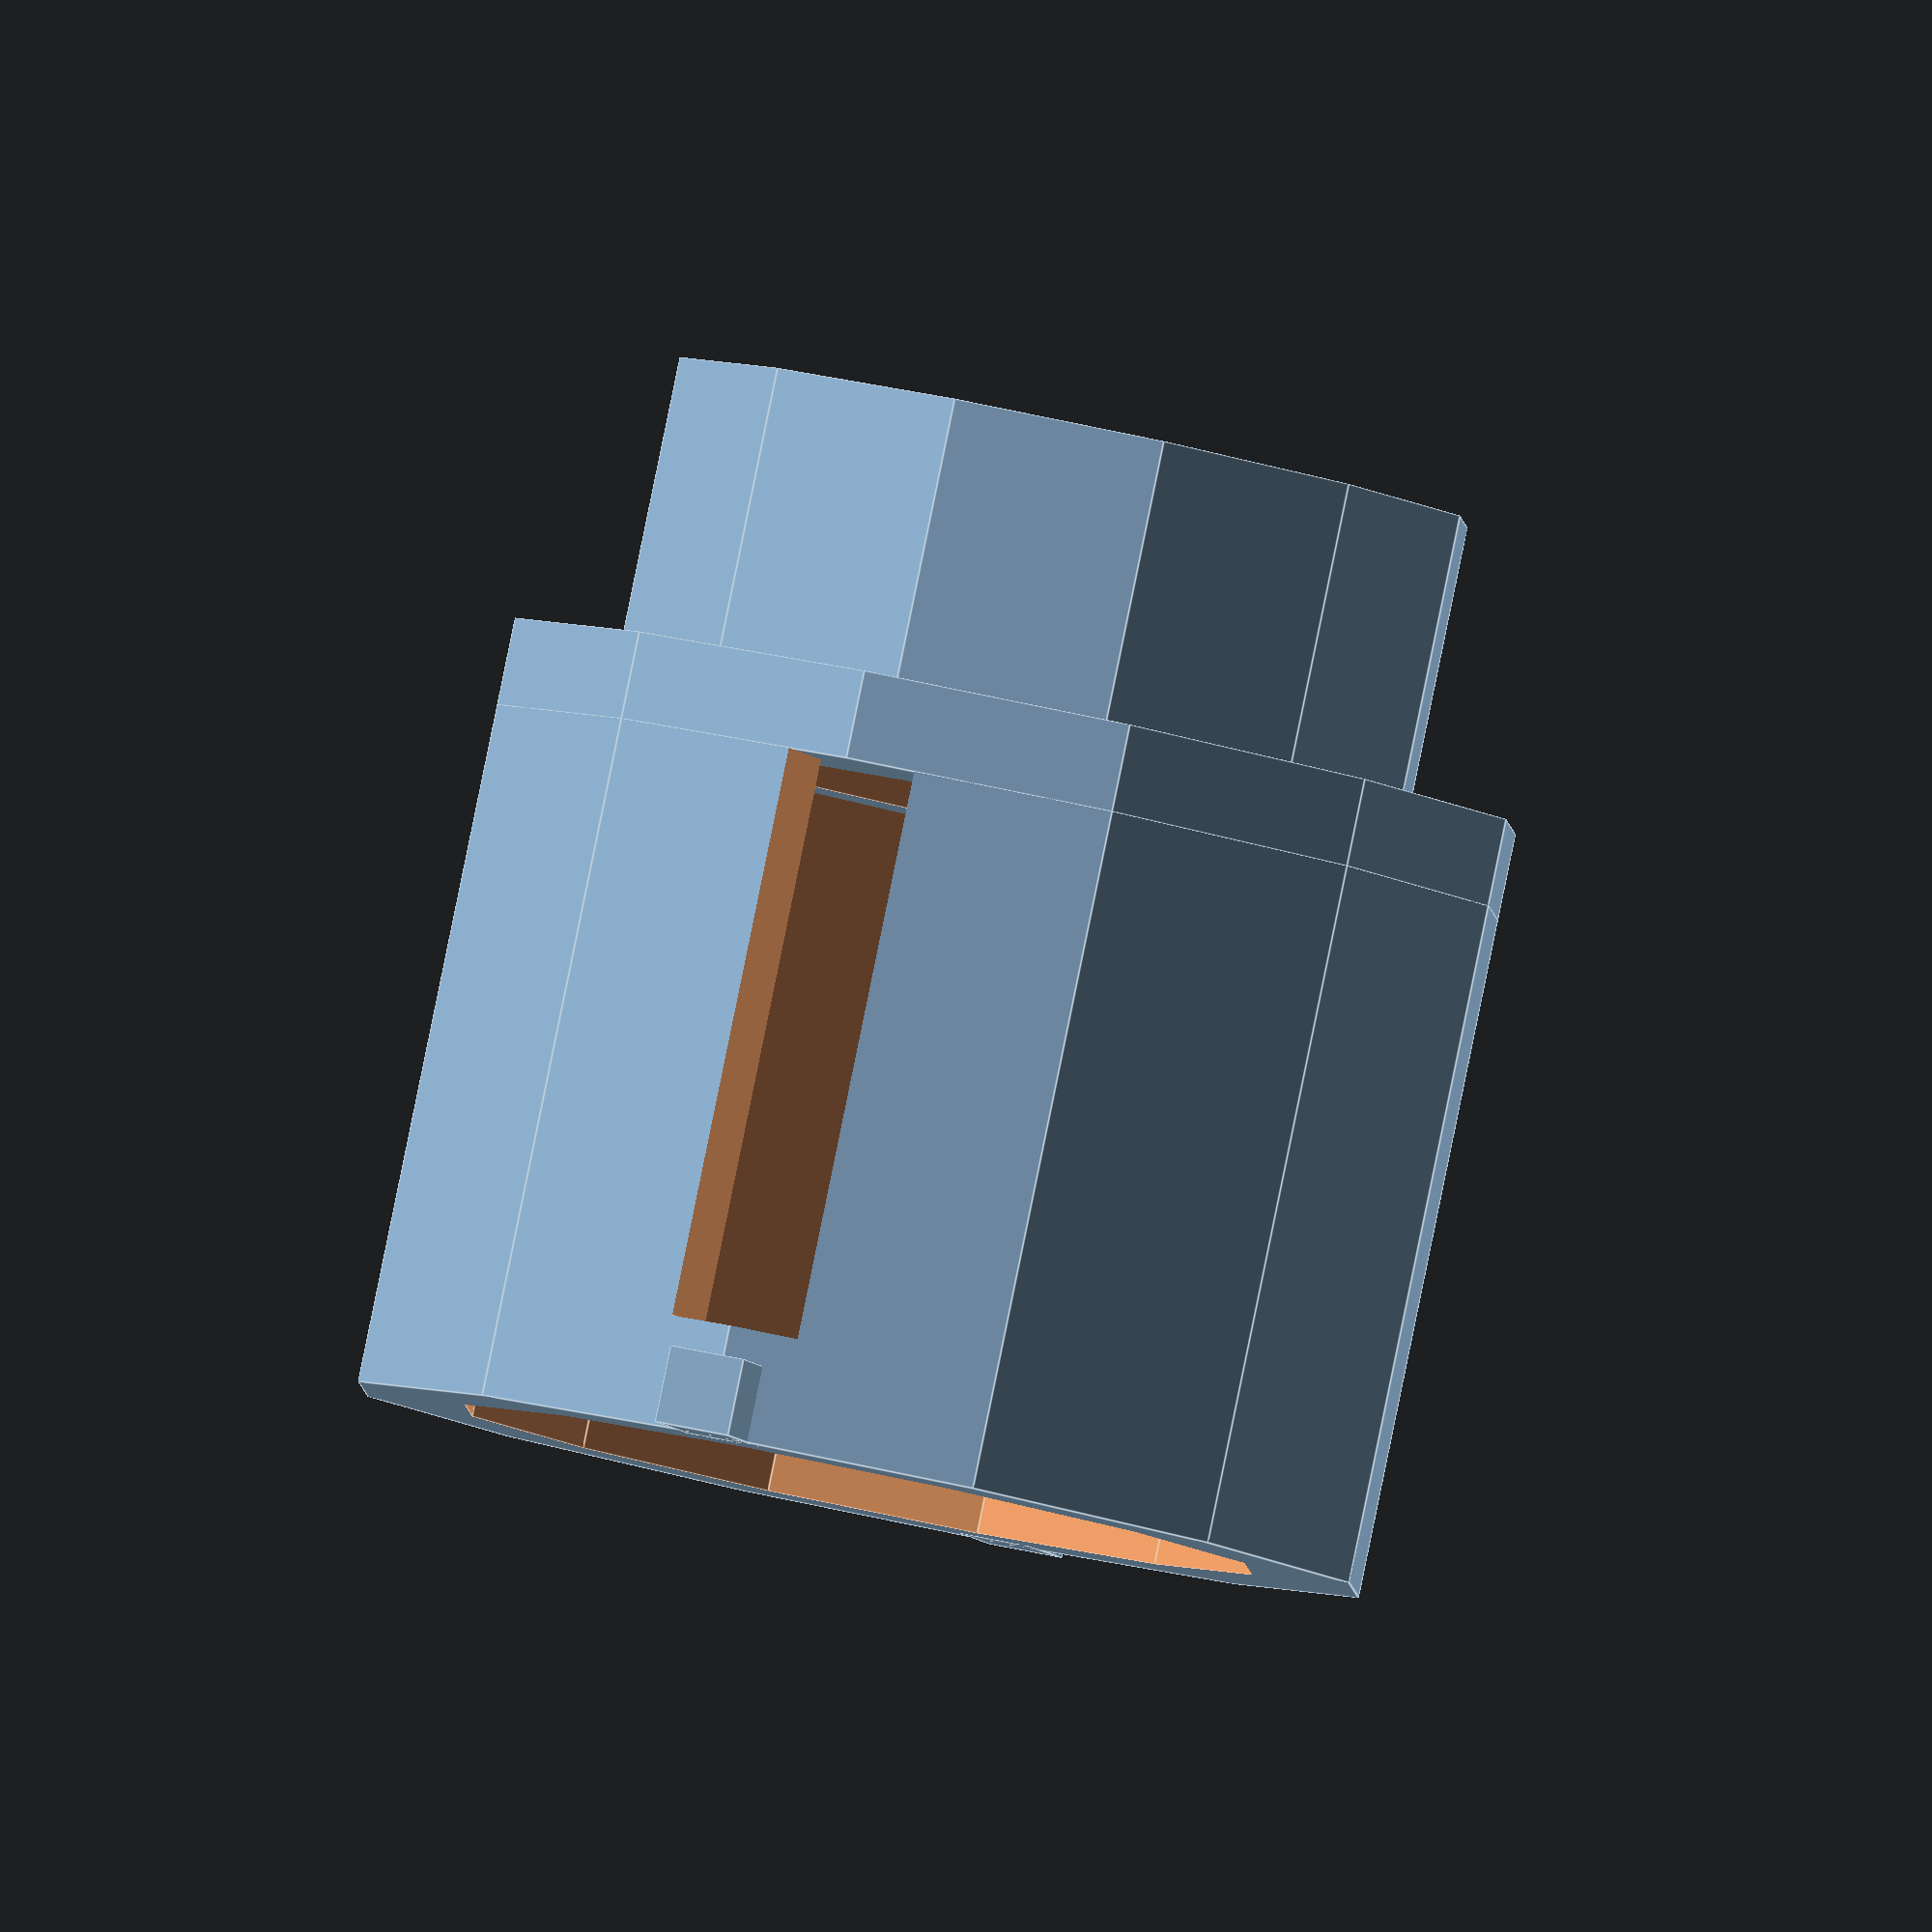
<openscad>
tolerance = 0.015;
hole_radius = 0.045;
grid_hole_radius = 0.03;
outer_radius = 0.3;
thickness = 0.05;
hole_attach_height = 0.02;
compressed_height = 0.7;
extended_height = 1;
next_hole_radius = 0.045;
next_hole_attach_height = 0.02;
next_inner = 0.2;
hole_twist = 0;

//other params
eps = tolerance/100;
rail_attach_height = grid_hole_radius + hole_attach_height;
inner_radius = outer_radius - thickness;
rail_attach_width = rail_attach_height;
fn = 12;
fnh = 6;

module angled_cylinder(angle_deg_y, _h, _r, angle_deg_x = 0) {
    rotate([angle_deg_x, angle_deg_y, 0]) { // Rotate the cylinder 
            cylinder(h = _h, r = _r, center = true, $fn = fnh);
        }
}

module top_joint() {
    total_height = extended_height - compressed_height + rail_attach_height;
    difference() {
        union() {
            //outer cylinder
            cylinder(h=extended_height - compressed_height + rail_attach_height, r = inner_radius - tolerance, $fn = fn);
            
            //rail attachments
            translate([-(rail_attach_width - tolerance)/2,inner_radius - tolerance - thickness/2, 0])
            cube([rail_attach_width - tolerance, thickness, rail_attach_height - tolerance]);
            
            translate([-(rail_attach_width - tolerance)/2,-inner_radius + tolerance - thickness/2, 0])
            cube([rail_attach_width - tolerance, thickness, rail_attach_height - tolerance]);
            
        }
        //shell out inner cylinder
        translate([0,0,-eps/2])
        cylinder(h=extended_height - compressed_height + rail_attach_height + eps, r= inner_radius - tolerance - thickness, $fn = fn);
        
        translate([0,0,rail_attach_height + (extended_height - compressed_height)/2])
        cube([grid_hole_radius*2, inner_radius*2 + eps, extended_height - compressed_height + eps],center=true);
    }
    
    //to tie strings
//    difference() {
//        union() {
//            //loop for strings
//            translate([0, inner_radius - tolerance - grid_hole_radius - hole_attach_height,0])
//            cylinder(h=rail_attach_height - tolerance,r=grid_hole_radius + hole_attach_height,$fn=fnh);
//            
//            translate([0, -inner_radius + tolerance + grid_hole_radius + hole_attach_height,0])
//            cylinder(h=rail_attach_height - tolerance,r=grid_hole_radius + hole_attach_height,$fn=fnh);
//        }
//        
//        translate([0,0,-eps/2]) {
//            //hole for string loops
//        translate([0, inner_radius - tolerance - grid_hole_radius - hole_attach_height,0])
//            cylinder(h=rail_attach_height-tolerance + eps,r=grid_hole_radius,$fn=fnh);
//            
//        translate([0, -inner_radius + tolerance + grid_hole_radius + hole_attach_height,0])
//        cylinder(h=rail_attach_height - tolerance + eps,r=grid_hole_radius,$fn=fnh);
//        }
//    }
    
    
    //attachment segment
    attach_thickness = hole_attach_height;
    difference() {
        union() {
            //attachment for smaller cylinder
            translate([0,0,-attach_thickness*2 + total_height])
            cylinder(h=attach_thickness*2, r=inner_radius - tolerance, $fn=fn);
            translate([0,0,-attach_thickness*2 + total_height])
            cylinder(h=attach_thickness*2, r1=inner_radius - tolerance, r2=next_inner - tolerance - thickness, $fn=fn);
            
            translate([0,0,total_height])
            //small cylinder
            cylinder(h=next_hole_radius*2 + next_hole_attach_height * 2, r = next_inner - tolerance, $fn=fn);
        }
        
        //shelling
        translate([0,0, -attach_thickness*2 - eps/2 + total_height])
        cylinder(h=next_hole_radius*2 + next_hole_attach_height * 2 + attach_thickness*2 + eps, r = min(inner_radius, next_inner - tolerance - thickness), $fn=fn);
        
        //holes for screws
//        translate([0,0,next_hole_attach_height + next_hole_radius + total_height]) {
//            angled_cylinder(0, (next_inner + thickness + eps) * 2,  next_hole_radius, 90);
//            angled_cylinder(90, (next_inner + thickness + eps) * 2, next_hole_radius, 0);
//        }
    }
 
}

translate([0,0,-extended_height+compressed_height-rail_attach_height])
top_joint();
</openscad>
<views>
elev=92.8 azim=197.1 roll=348.4 proj=o view=edges
</views>
